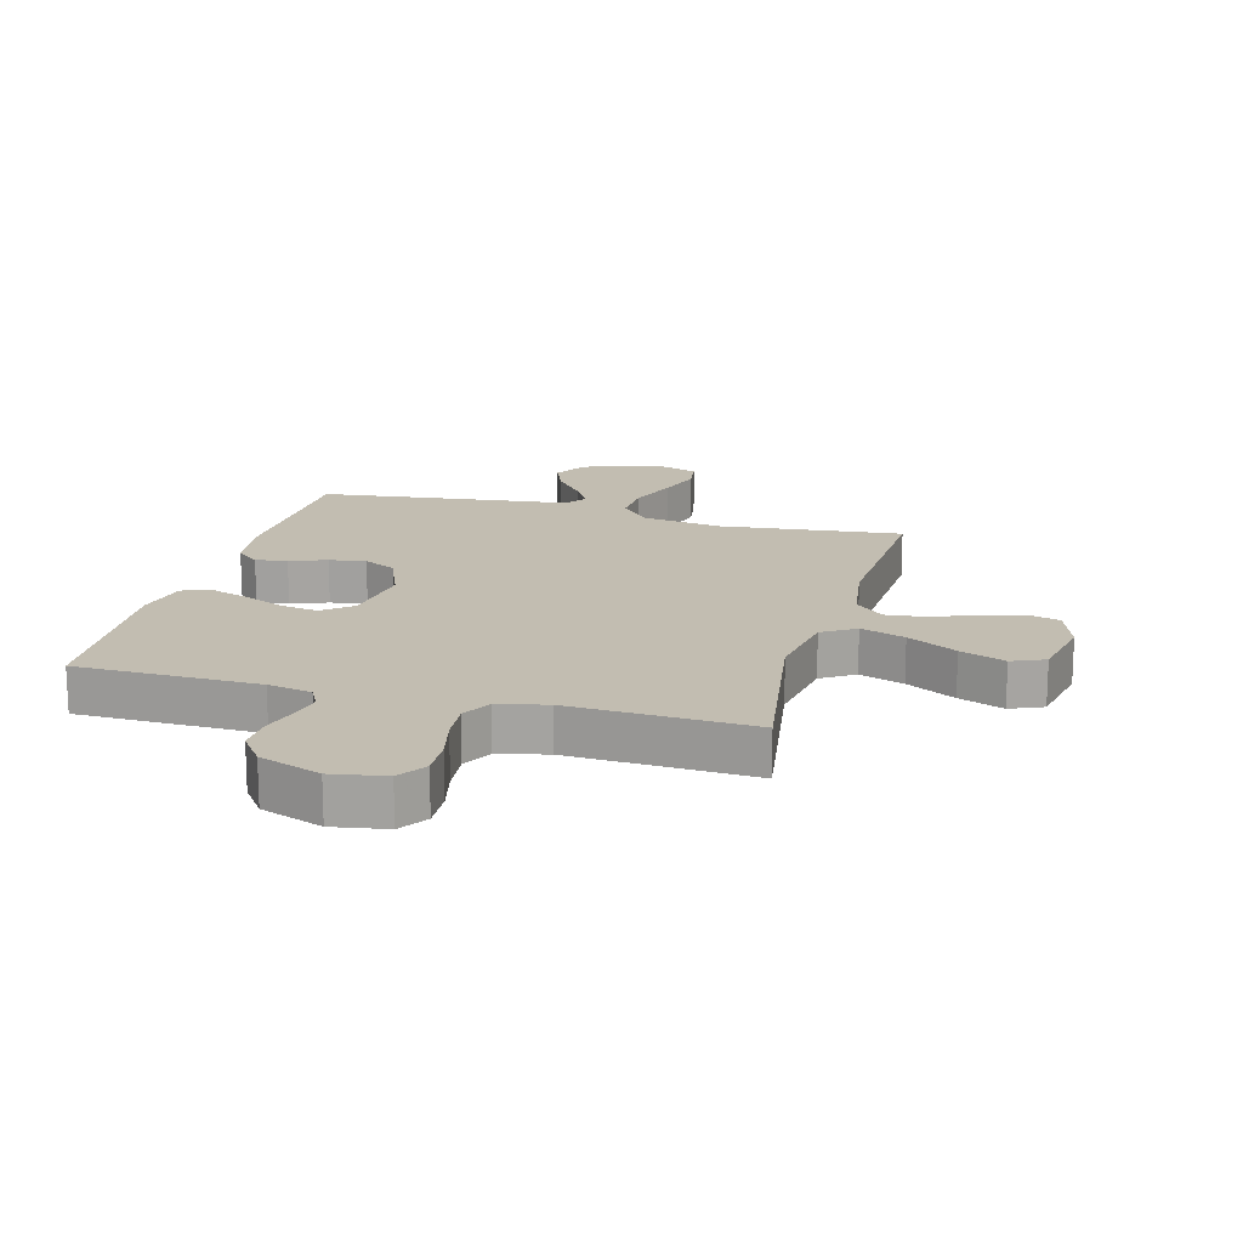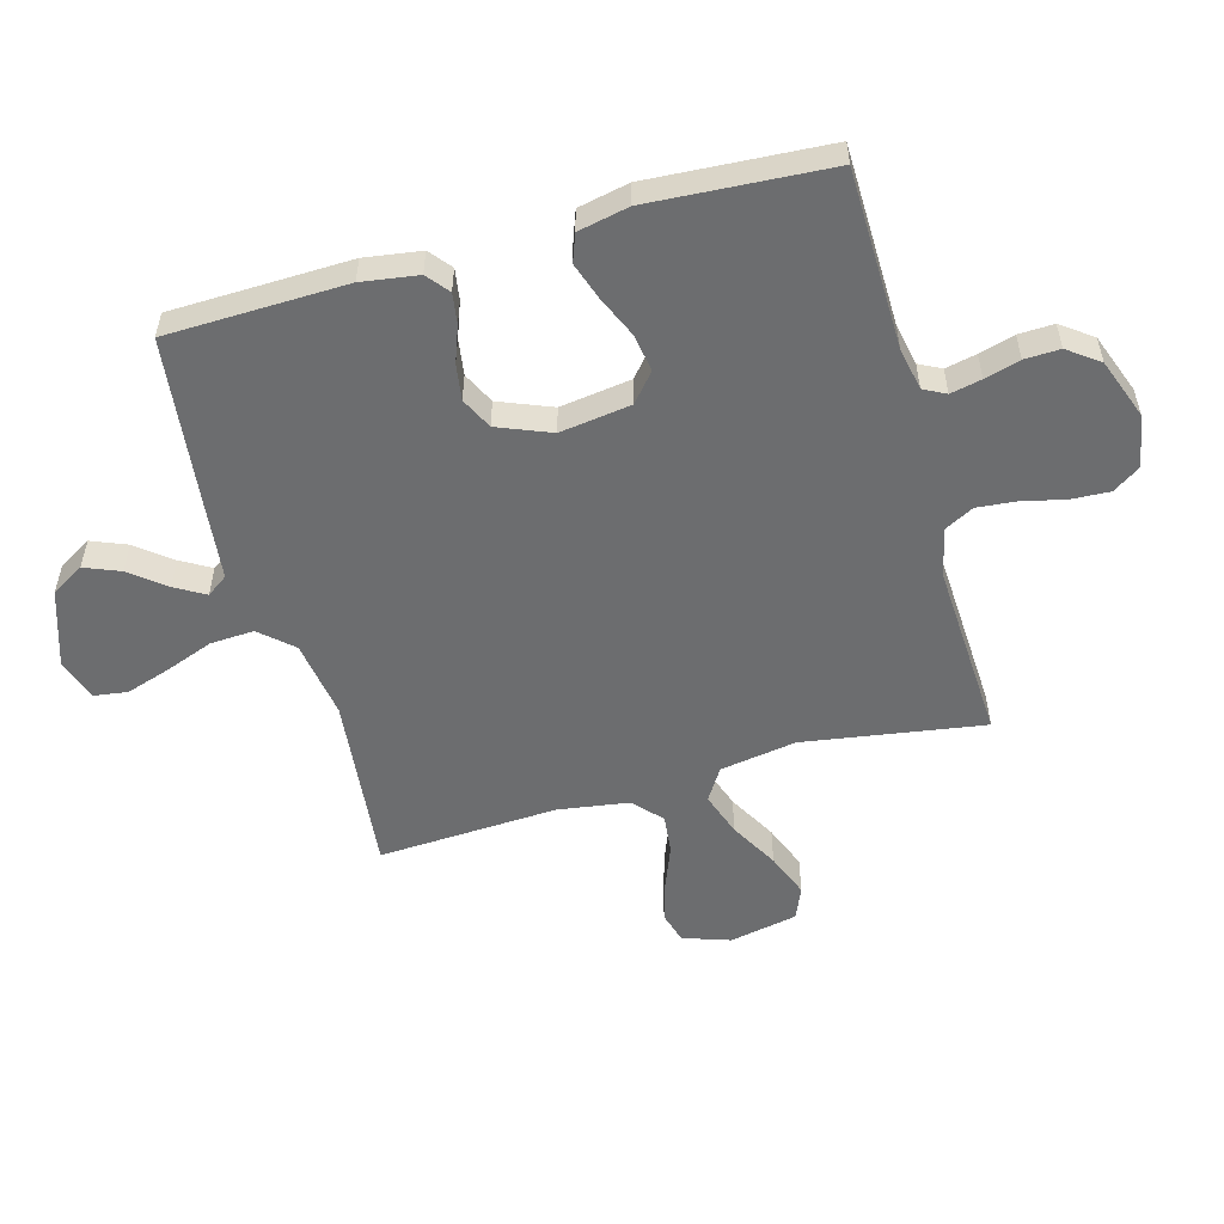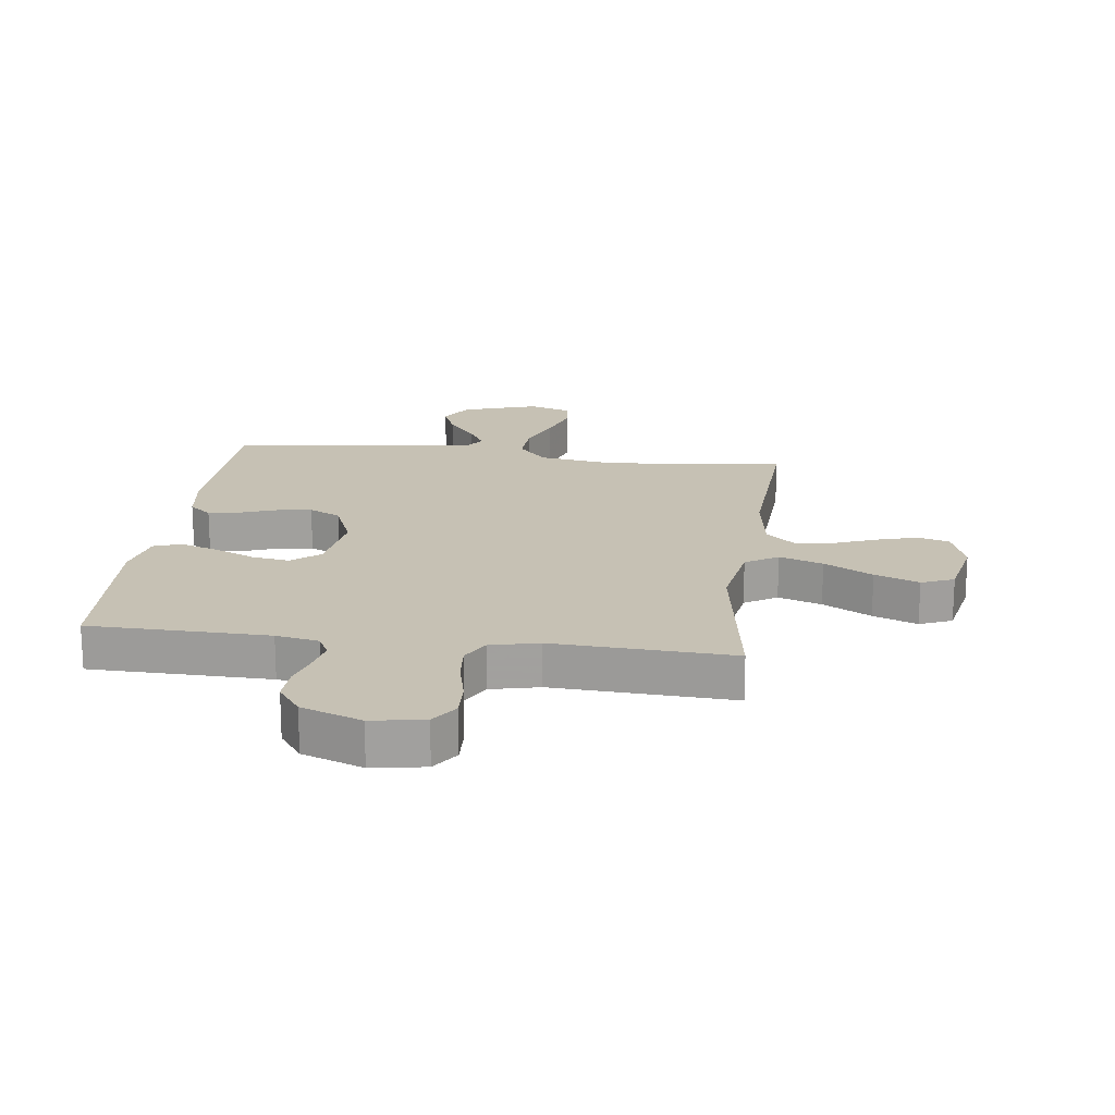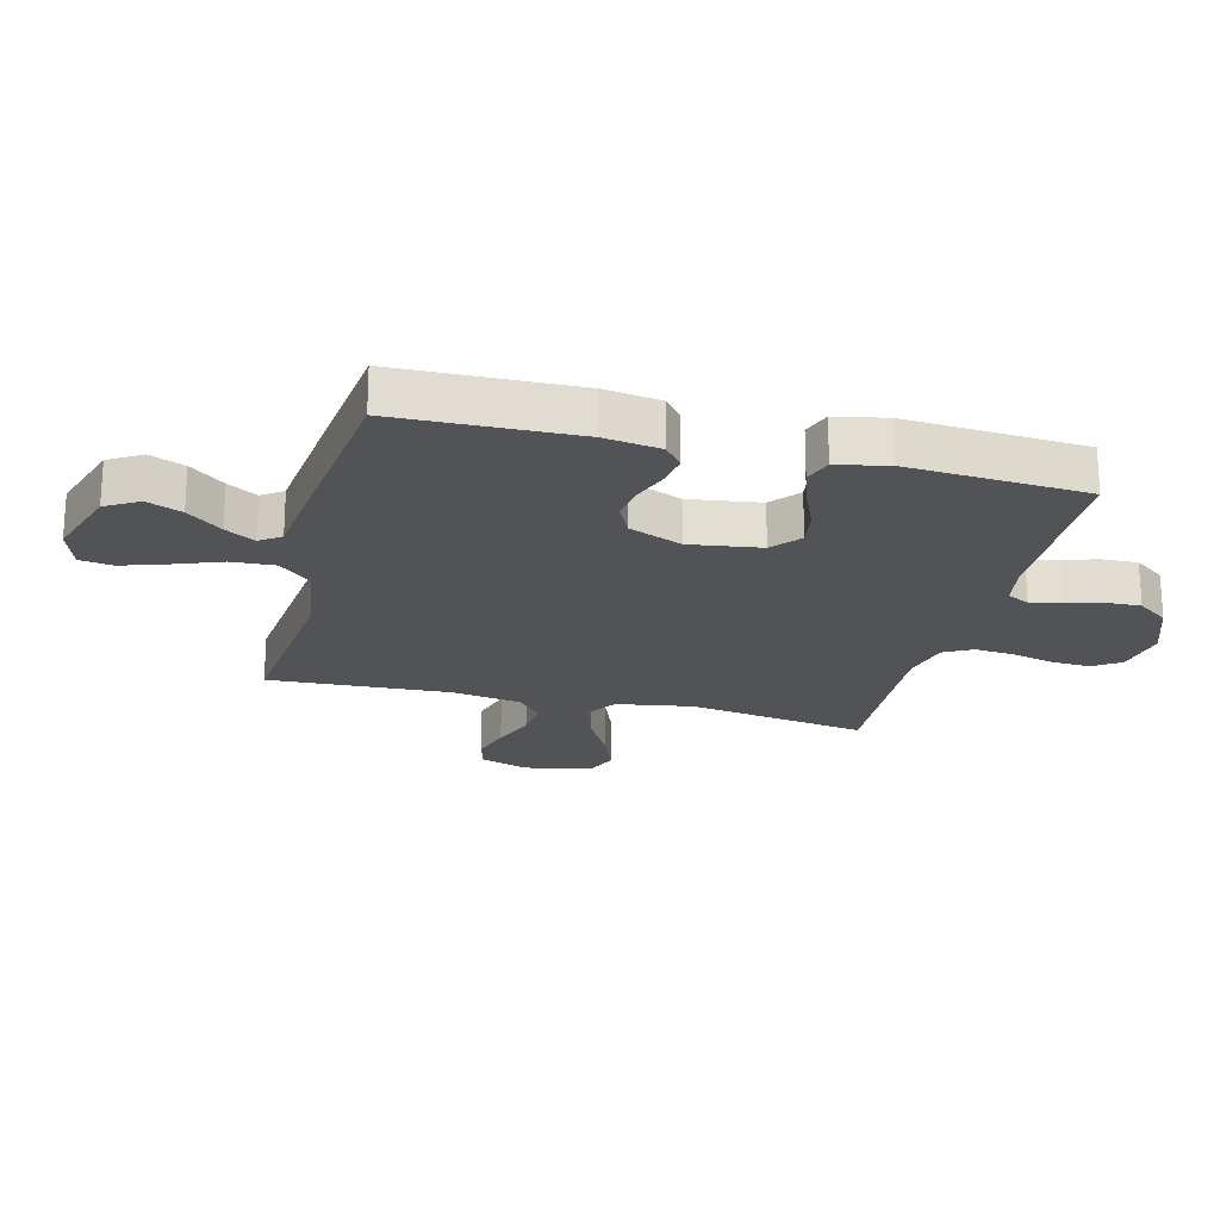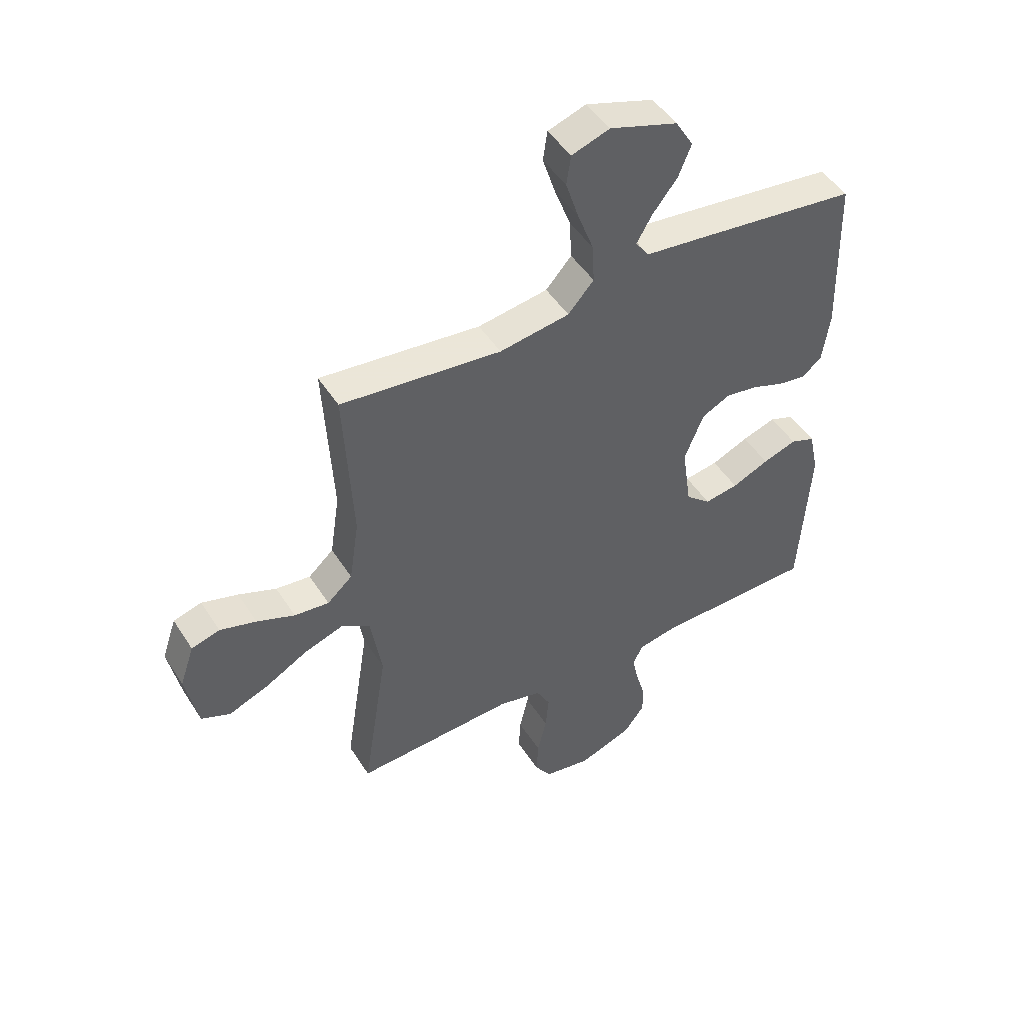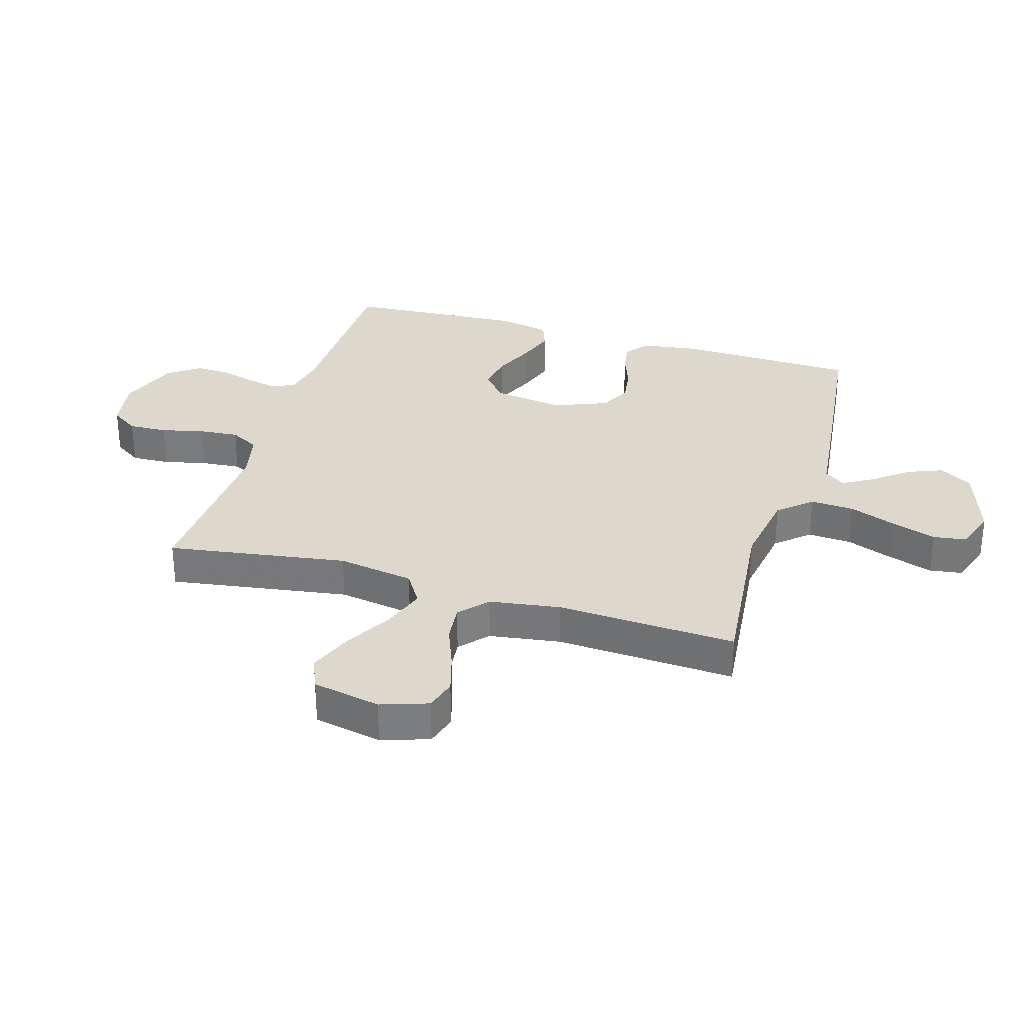
<metadata>
{"format":"obj","ext":"obj","renderer":"f3d","projection":"perspective","resolution":1024,"background":"white","views":[{"elev":16.9,"azim":-164.8,"up":"+Y"},{"elev":-53.9,"azim":105.6,"up":"+Y"},{"elev":18.5,"azim":-172.6,"up":"+Y"},{"elev":-21.7,"azim":75.8,"up":"+Y"},{"elev":47.9,"azim":-31.1,"up":"+Z"},{"elev":31.2,"azim":-73.2,"up":"+Y"}]}
</metadata>
<code>
v 0.5 0.07 -0.5
v 0.2 0.07 -0.505
v 0.128 0.07 -0.519
v 0.109 0.07 -0.556
v 0.12 0.07 -0.608
v 0.137 0.07 -0.667
v 0.139 0.07 -0.726
v 0.101 0.07 -0.778
v 0 0.07 -0.815
v -0.088 0.07 -0.8
v -0.119 0.07 -0.754
v -0.116 0.07 -0.69
v -0.099 0.07 -0.618
v -0.093 0.07 -0.552
v -0.119 0.07 -0.504
v -0.2 0.07 -0.485
v -0.5 0.07 -0.5
v -0.453 0.07 -0.2
v -0.474 0.07 -0.072
v -0.528 0.07 -0.038
v -0.601 0.07 -0.063
v -0.682 0.07 -0.108
v -0.756 0.07 -0.137
v -0.81 0.07 -0.114
v -0.833 0.07 0
v -0.806 0.07 0.079
v -0.753 0.07 0.094
v -0.685 0.07 0.074
v -0.614 0.07 0.046
v -0.549 0.07 0.039
v -0.502 0.07 0.081
v -0.484 0.07 0.2
v -0.5 0.07 0.5
v -0.2 0.07 0.468
v -0.069 0.07 0.488
v -0.021 0.07 0.542
v -0.025 0.07 0.615
v -0.055 0.07 0.695
v -0.079 0.07 0.769
v -0.071 0.07 0.824
v 0 0.07 0.848
v 0.127 0.07 0.806
v 0.16 0.07 0.751
v 0.136 0.07 0.692
v 0.09 0.07 0.634
v 0.061 0.07 0.584
v 0.086 0.07 0.549
v 0.2 0.07 0.536
v 0.5 0.07 0.5
v 0.508 0.07 0.2
v 0.494 0.07 0.106
v 0.457 0.07 0.076
v 0.405 0.07 0.084
v 0.345 0.07 0.106
v 0.285 0.07 0.115
v 0.232 0.07 0.089
v 0.196 0.07 0
v 0.213 0.07 -0.119
v 0.26 0.07 -0.159
v 0.323 0.07 -0.149
v 0.392 0.07 -0.119
v 0.455 0.07 -0.098
v 0.501 0.07 -0.115
v 0.519 0.07 -0.2
v 0.5 0 -0.5
v 0.2 0 -0.505
v 0.128 0 -0.519
v 0.109 0 -0.556
v 0.12 0 -0.608
v 0.137 0 -0.667
v 0.139 0 -0.726
v 0.101 0 -0.778
v 0 0 -0.815
v -0.088 0 -0.8
v -0.119 0 -0.754
v -0.116 0 -0.69
v -0.099 0 -0.618
v -0.093 0 -0.552
v -0.119 0 -0.504
v -0.2 0 -0.485
v -0.5 0 -0.5
v -0.453 0 -0.2
v -0.474 0 -0.072
v -0.528 0 -0.038
v -0.601 0 -0.063
v -0.682 0 -0.108
v -0.756 0 -0.137
v -0.81 0 -0.114
v -0.833 0 0
v -0.806 0 0.079
v -0.753 0 0.094
v -0.685 0 0.074
v -0.614 0 0.046
v -0.549 0 0.039
v -0.502 0 0.081
v -0.484 0 0.2
v -0.5 0 0.5
v -0.2 0 0.468
v -0.069 0 0.488
v -0.021 0 0.542
v -0.025 0 0.615
v -0.055 0 0.695
v -0.079 0 0.769
v -0.071 0 0.824
v 0 0 0.848
v 0.127 0 0.806
v 0.16 0 0.751
v 0.136 0 0.692
v 0.09 0 0.634
v 0.061 0 0.584
v 0.086 0 0.549
v 0.2 0 0.536
v 0.5 0 0.5
v 0.508 0 0.2
v 0.494 0 0.106
v 0.457 0 0.076
v 0.405 0 0.084
v 0.345 0 0.106
v 0.285 0 0.115
v 0.232 0 0.089
v 0.196 0 0
v 0.213 0 -0.119
v 0.26 0 -0.159
v 0.323 0 -0.149
v 0.392 0 -0.119
v 0.455 0 -0.098
v 0.501 0 -0.115
v 0.519 0 -0.2
f 63 64 1 2
f 60 61 62 63
f 60 63 2 3
f 59 60 3
f 58 59 3 4
f 57 58 4
f 51 52 53 54
f 51 54 55
f 50 51 55
f 47 48 49 50
f 47 50 55
f 46 47 55 56
f 42 43 44 45
f 42 45 46
f 41 42 46
f 40 41 46
f 37 38 39 40
f 37 40 46 56
f 32 33 34
f 31 32 34 35
f 26 27 28 29
f 24 25 26 29
f 24 29 30
f 21 22 23 24
f 20 21 24 30
f 19 20 30 31
f 16 17 18
f 15 16 18 19
f 10 11 12 13
f 10 13 14
f 9 10 14
f 8 9 14
f 5 6 7 8
f 4 5 8 14
f 57 4 14 15
f 36 37 56 57
f 35 36 57 15
f 15 19 31 35
f 66 65 128 127
f 127 126 125 124
f 67 66 127 124
f 67 124 123
f 68 67 123 122
f 68 122 121
f 118 117 116 115
f 119 118 115
f 119 115 114
f 114 113 112 111
f 119 114 111
f 120 119 111 110
f 109 108 107 106
f 110 109 106
f 110 106 105
f 110 105 104
f 104 103 102 101
f 120 110 104 101
f 98 97 96
f 99 98 96 95
f 93 92 91 90
f 93 90 89 88
f 94 93 88
f 88 87 86 85
f 94 88 85 84
f 95 94 84 83
f 82 81 80
f 83 82 80 79
f 77 76 75 74
f 78 77 74
f 78 74 73
f 78 73 72
f 72 71 70 69
f 78 72 69 68
f 79 78 68 121
f 121 120 101 100
f 79 121 100 99
f 99 95 83 79
f 1 65 66 2
f 2 66 67 3
f 3 67 68 4
f 4 68 69 5
f 5 69 70 6
f 6 70 71 7
f 7 71 72 8
f 8 72 73 9
f 9 73 74 10
f 10 74 75 11
f 11 75 76 12
f 12 76 77 13
f 13 77 78 14
f 14 78 79 15
f 15 79 80 16
f 16 80 81 17
f 17 81 82 18
f 18 82 83 19
f 19 83 84 20
f 20 84 85 21
f 21 85 86 22
f 22 86 87 23
f 23 87 88 24
f 24 88 89 25
f 25 89 90 26
f 26 90 91 27
f 27 91 92 28
f 28 92 93 29
f 29 93 94 30
f 30 94 95 31
f 31 95 96 32
f 32 96 97 33
f 33 97 98 34
f 34 98 99 35
f 35 99 100 36
f 36 100 101 37
f 37 101 102 38
f 38 102 103 39
f 39 103 104 40
f 40 104 105 41
f 41 105 106 42
f 42 106 107 43
f 43 107 108 44
f 44 108 109 45
f 45 109 110 46
f 46 110 111 47
f 47 111 112 48
f 48 112 113 49
f 49 113 114 50
f 50 114 115 51
f 51 115 116 52
f 52 116 117 53
f 53 117 118 54
f 54 118 119 55
f 55 119 120 56
f 56 120 121 57
f 57 121 122 58
f 58 122 123 59
f 59 123 124 60
f 60 124 125 61
f 61 125 126 62
f 62 126 127 63
f 63 127 128 64
f 64 128 65 1

</code>
